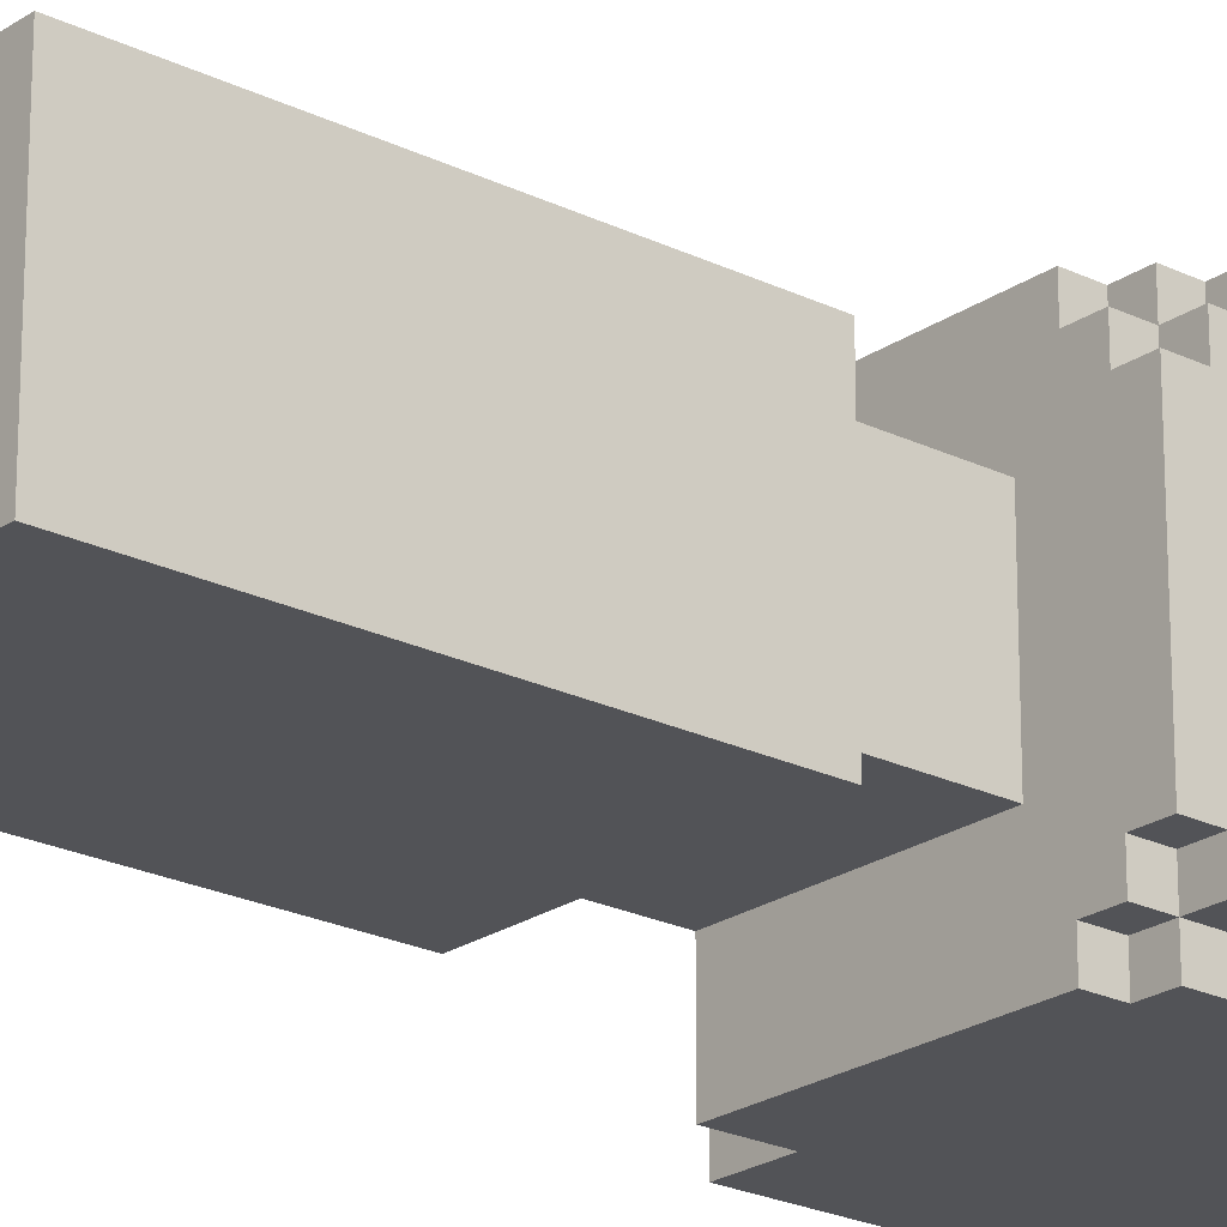
<metadata>
{"format":"obj","ext":"obj","renderer":"f3d","projection":"perspective","resolution":1024,"background":"white","views":[{"elev":-22.4,"azim":49.6,"up":"+Z"}]}
</metadata>
<code>
o
v 0.6 2.7 0.3
v 0.6 2.7 -0.4
v 0.6 2.8 0.4
v 0.6 2.8 0.3
v 0.6 2.8 -0.4
v 0.6 2.8 -0.5
v 0.6 2.9 0.5
v 0.6 2.9 0.4
v 0.6 2.9 -0.5
v 0.6 2.9 -0.6
v 0.6 4.2 0.5
v 0.6 4.2 0.4
v 0.6 4.2 -0.5
v 0.6 4.2 -0.6
v 0.6 4.3 0.4
v 0.6 4.3 -0.5
v 0.5 2.7 0.4
v 0.5 2.7 0.3
v 0.5 2.7 -0.4
v 0.5 2.7 -0.5
v 0.5 2.8 0.5
v 0.5 2.8 0.4
v 0.5 2.8 0.3
v 0.5 2.8 -0.4
v 0.5 2.8 -0.5
v 0.5 2.8 -0.6
v 0.5 2.9 0.5
v 0.5 2.9 0.4
v 0.5 2.9 -0.5
v 0.5 2.9 -0.6
v 0.5 4.2 0.5
v 0.5 4.2 0.4
v 0.5 4.2 -0.5
v 0.5 4.2 -0.6
v 0.5 4.3 0.5
v 0.5 4.3 0.4
v 0.5 4.3 -0.5
v 0.5 4.3 -0.6
v 0.5 4.4 0.4
v 0.5 4.4 -0.5
v 0.4 0.9 0.3
v 0.4 0.9 -0.4
v 0.4 2.3 0.3
v 0.4 2.3 -0.4
v 0.4 2.7 0.5
v 0.4 2.7 0.4
v 0.4 2.7 -0.5
v 0.4 2.7 -0.6
v 0.4 2.8 0.5
v 0.4 2.8 0.4
v 0.4 2.8 -0.5
v 0.4 2.8 -0.6
v 0.3 0 0.1
v 0.3 0 -0.1
v 0.3 0.1 0.1
v 0.3 0.1 0
v 0.3 0.1 -0.1
v 0.3 0.3 0
v 0.3 0.3 -0.1
v 0.3 0.5 0.1
v 0.3 0.5 -0.1
v 0.3 2.3 0.2
v 0.3 2.3 -0.3
v 0.3 2.7 0.2
v 0.3 2.7 -0.3
v 0.2 0.4 -0.1
v 0.2 0.4 -0.2
v 0.2 0.5 0.2
v 0.2 0.5 0.1
v 0.2 0.5 -0.1
v 0.2 0.9 0.2
v 0.2 0.9 -0.2
v 0.1 0 0.1
v 0.1 0 -0.1
v 0.1 0.1 0.1
v 0.1 0.1 0
v 0.1 0.1 -0.1
v 0.1 0.3 0
v 0.1 0.3 -0.1
v 0.1 0.4 0.1
v 0.1 0.4 -0.1
v -0.1 0 0.1
v -0.1 0 -0.1
v -0.1 0.1 0.1
v -0.1 0.1 0
v -0.1 0.1 -0.1
v -0.1 0.3 0
v -0.1 0.3 -0.1
v -0.1 0.4 0.1
v -0.1 0.4 -0.1
v -0.3 0 0.1
v -0.3 0 -0.1
v -0.3 0.1 0.1
v -0.3 0.1 0
v -0.3 0.1 -0.1
v -0.3 0.2 0
v -0.3 0.2 -0.1
v -0.3 0.4 0.1
v -0.3 0.4 -0.1
v 0.2 0 0.1
v 0.2 0 -0.1
v 0.2 0.1 0.1
v 0.2 0.1 0
v 0.2 0.1 -0.1
v 0.2 0.3 0
v 0.2 0.3 -0.1
v 0.2 0.4 0.1
v 0.2 0.4 -0.1
v 5.96e-08 0 0.1
v 5.96e-08 0 -0.1
v 5.96e-08 0.1 0.1
v 5.96e-08 0.1 0
v 5.96e-08 0.1 -0.1
v 5.96e-08 0.3 0
v 5.96e-08 0.3 -0.1
v 5.96e-08 0.4 0.1
v 5.96e-08 0.4 -0.1
v -0.2 0 0.1
v -0.2 0 -0.1
v -0.2 0.1 0.1
v -0.2 0.1 0
v -0.2 0.1 -0.1
v -0.2 0.3 0
v -0.2 0.3 -0.1
v -0.2 0.4 0.1
v -0.2 0.4 -0.1
v -0.3 0.4 -0.1
v -0.3 0.4 -0.2
v -0.3 0.5 0.2
v -0.3 0.5 0.1
v -0.3 0.5 -0.1
v -0.3 0.9 0.2
v -0.3 0.9 -0.2
v -0.4 0 0.1
v -0.4 0 -0.1
v -0.4 0.1 0.1
v -0.4 0.1 0
v -0.4 0.1 -0.1
v -0.4 0.2 0
v -0.4 0.2 -0.1
v -0.4 0.5 0.1
v -0.4 0.5 -0.1
v -0.4 2.3 0.2
v -0.4 2.3 -0.3
v -0.4 2.7 0.5
v -0.4 2.7 0.4
v -0.4 2.7 0.2
v -0.4 2.7 -0.2
v -0.4 2.7 -0.3
v -0.4 2.7 -0.6
v -0.4 2.8 0.5
v -0.4 2.8 0.4
v -0.4 2.9 -0.2
v -0.4 2.9 -0.6
v -0.5 0.9 0.3
v -0.5 0.9 -0.4
v -0.5 2.3 0.3
v -0.5 2.3 -0.4
v -0.5 2.7 0.4
v -0.5 2.7 0.3
v -0.5 2.8 0.5
v -0.5 2.8 0.4
v -0.5 2.8 0.3
v -0.5 2.9 0.5
v -0.5 2.9 0.4
v -0.5 2.9 -0.1
v -0.5 2.9 -0.2
v -0.5 3.1 0
v -0.5 3.1 -0.1
v -0.5 3.1 -0.2
v -0.5 3.3 0.1
v -0.5 3.3 0
v -0.5 3.3 -0.1
v -0.5 3.5 0.1
v -0.5 3.5 0
v -0.5 4.2 0.5
v -0.5 4.2 0.4
v -0.5 4.2 -0.5
v -0.5 4.2 -0.6
v -0.5 4.3 0.5
v -0.5 4.3 0.4
v -0.5 4.3 0.3
v -0.5 4.3 -0.4
v -0.5 4.3 -0.5
v -0.5 4.3 -0.6
v -0.5 4.4 0.4
v -0.5 4.4 0.3
v -0.5 4.4 -0.4
v -0.5 4.4 -0.5
v -0.6 2.7 0.3
v -0.6 2.7 -0.2
v -0.6 2.8 0.4
v -0.6 2.8 0.3
v -0.6 2.9 0.5
v -0.6 2.9 0.4
v -0.6 2.9 -0.1
v -0.6 2.9 -0.2
v -0.6 2.9 -0.6
v -0.6 3.1 0
v -0.6 3.1 -0.1
v -0.6 3.1 -0.2
v -0.6 3.3 0.1
v -0.6 3.3 0
v -0.6 3.3 -0.1
v -0.6 3.5 0.1
v -0.6 3.5 0
v -0.6 4.2 0.5
v -0.6 4.2 0.4
v -0.6 4.2 -0.5
v -0.6 4.2 -0.6
v -0.6 4.3 0.4
v -0.6 4.3 0.3
v -0.6 4.3 -0.4
v -0.6 4.3 -0.5
v -0.6 4.4 0.3
v -0.6 4.4 -0.4
v 0.6 2.9 0.5
v 0.6 4.2 0.5
v 0.5 2.8 0.5
v 0.5 2.9 0.5
v 0.5 4.2 0.5
v 0.5 4.3 0.5
v 0.4 2.7 0.5
v 0.4 2.8 0.5
v -0.4 2.7 0.5
v -0.4 2.8 0.5
v -0.5 2.8 0.5
v -0.5 2.9 0.5
v -0.5 4.2 0.5
v -0.5 4.3 0.5
v -0.6 2.9 0.5
v -0.6 4.2 0.5
v 0.6 2.8 0.4
v 0.6 2.9 0.4
v 0.6 4.2 0.4
v 0.6 4.3 0.4
v 0.5 2.7 0.4
v 0.5 2.8 0.4
v 0.5 2.9 0.4
v 0.5 4.2 0.4
v 0.5 4.3 0.4
v 0.5 4.4 0.4
v 0.4 2.7 0.4
v 0.4 2.8 0.4
v -0.4 2.7 0.4
v -0.4 2.8 0.4
v -0.5 2.7 0.4
v -0.5 2.8 0.4
v -0.5 2.9 0.4
v -0.5 4.2 0.4
v -0.5 4.3 0.4
v -0.5 4.4 0.4
v -0.6 2.8 0.4
v -0.6 2.9 0.4
v -0.6 4.2 0.4
v -0.6 4.3 0.4
v 0.6 2.7 0.3
v 0.6 2.8 0.3
v 0.5 2.7 0.3
v 0.5 2.8 0.3
v 0.4 0.9 0.3
v 0.4 2.3 0.3
v -0.5 0.9 0.3
v -0.5 2.3 0.3
v -0.5 2.7 0.3
v -0.5 2.8 0.3
v -0.5 4.3 0.3
v -0.5 4.4 0.3
v -0.6 2.7 0.3
v -0.6 2.8 0.3
v -0.6 4.3 0.3
v -0.6 4.4 0.3
v 0.3 2.3 0.2
v 0.3 2.7 0.2
v 0.2 0.5 0.2
v 0.2 0.9 0.2
v 0.1 0.5 0.2
v 0.1 0.7 0.2
v -0.2 0.5 0.2
v -0.2 0.7 0.2
v -0.3 0.5 0.2
v -0.3 0.9 0.2
v -0.4 2.3 0.2
v -0.4 2.7 0.2
v 0.3 0 0.1
v 0.3 0.1 0.1
v 0.3 0.5 0.1
v 0.2 0 0.1
v 0.2 0.1 0.1
v 0.2 0.4 0.1
v 0.2 0.5 0.1
v 0.1 0 0.1
v 0.1 0.1 0.1
v 0.1 0.4 0.1
v 0.1 0.5 0.1
v 5.96e-08 0 0.1
v 5.96e-08 0.1 0.1
v 5.96e-08 0.4 0.1
v -0.1 0 0.1
v -0.1 0.1 0.1
v -0.1 0.4 0.1
v -0.2 0 0.1
v -0.2 0.1 0.1
v -0.2 0.4 0.1
v -0.2 0.5 0.1
v -0.3 0 0.1
v -0.3 0.1 0.1
v -0.3 0.4 0.1
v -0.3 0.5 0.1
v -0.4 0 0.1
v -0.4 0.1 0.1
v -0.4 0.5 0.1
v -0.5 3.3 0
v -0.5 3.5 0
v -0.6 3.3 0
v -0.6 3.5 0
v -0.5 3.1 -0.1
v -0.5 3.3 -0.1
v -0.6 3.1 -0.1
v -0.6 3.3 -0.1
v -0.5 2.9 -0.2
v -0.5 3.1 -0.2
v -0.6 2.9 -0.2
v -0.6 3.1 -0.2
v -0.5 3.3 0.1
v -0.5 3.5 0.1
v -0.6 3.3 0.1
v -0.6 3.5 0.1
v 0.3 0.1 0
v 0.3 0.3 0
v 0.2 0.1 0
v 0.2 0.3 0
v 0.1 0.1 0
v 0.1 0.3 0
v 5.96e-08 0.1 0
v 5.96e-08 0.3 0
v -0.1 0.1 0
v -0.1 0.3 0
v -0.2 0.1 0
v -0.2 0.3 0
v -0.3 0.1 0
v -0.3 0.2 0
v -0.4 0.1 0
v -0.4 0.2 0
v -0.5 3.1 0
v -0.5 3.3 0
v -0.6 3.1 0
v -0.6 3.3 0
v 0.3 0 -0.1
v 0.3 0.1 -0.1
v 0.3 0.3 -0.1
v 0.3 0.5 -0.1
v 0.2 0 -0.1
v 0.2 0.1 -0.1
v 0.2 0.3 -0.1
v 0.2 0.4 -0.1
v 0.2 0.5 -0.1
v 0.1 0 -0.1
v 0.1 0.1 -0.1
v 0.1 0.3 -0.1
v 0.1 0.4 -0.1
v 5.96e-08 0 -0.1
v 5.96e-08 0.1 -0.1
v 5.96e-08 0.3 -0.1
v 5.96e-08 0.4 -0.1
v -0.1 0 -0.1
v -0.1 0.1 -0.1
v -0.1 0.3 -0.1
v -0.1 0.4 -0.1
v -0.2 0 -0.1
v -0.2 0.1 -0.1
v -0.2 0.3 -0.1
v -0.2 0.4 -0.1
v -0.3 0 -0.1
v -0.3 0.1 -0.1
v -0.3 0.2 -0.1
v -0.3 0.4 -0.1
v -0.3 0.5 -0.1
v -0.4 0 -0.1
v -0.4 0.1 -0.1
v -0.4 0.2 -0.1
v -0.4 0.5 -0.1
v -0.5 2.9 -0.1
v -0.5 3.1 -0.1
v -0.6 2.9 -0.1
v -0.6 3.1 -0.1
v 0.2 0.4 -0.2
v 0.2 0.9 -0.2
v -0.3 0.4 -0.2
v -0.3 0.9 -0.2
v -0.4 2.7 -0.2
v -0.4 2.9 -0.2
v -0.6 2.7 -0.2
v -0.6 2.9 -0.2
v 0.3 2.3 -0.3
v 0.3 2.7 -0.3
v -0.4 2.3 -0.3
v -0.4 2.7 -0.3
v 0.6 2.7 -0.4
v 0.6 2.8 -0.4
v 0.5 2.7 -0.4
v 0.5 2.8 -0.4
v 0.4 0.9 -0.4
v 0.4 2.3 -0.4
v -0.5 0.9 -0.4
v -0.5 2.3 -0.4
v -0.5 4.3 -0.4
v -0.5 4.4 -0.4
v -0.6 4.3 -0.4
v -0.6 4.4 -0.4
v 0.6 2.8 -0.5
v 0.6 2.9 -0.5
v 0.6 4.2 -0.5
v 0.6 4.3 -0.5
v 0.5 2.7 -0.5
v 0.5 2.8 -0.5
v 0.5 2.9 -0.5
v 0.5 4.2 -0.5
v 0.5 4.3 -0.5
v 0.5 4.4 -0.5
v 0.4 2.7 -0.5
v 0.4 2.8 -0.5
v -0.5 4.2 -0.5
v -0.5 4.3 -0.5
v -0.5 4.4 -0.5
v -0.6 4.2 -0.5
v -0.6 4.3 -0.5
v 0.6 2.9 -0.6
v 0.6 4.2 -0.6
v 0.5 2.8 -0.6
v 0.5 2.9 -0.6
v 0.5 4.2 -0.6
v 0.5 4.3 -0.6
v 0.4 2.7 -0.6
v 0.4 2.8 -0.6
v -0.4 2.7 -0.6
v -0.4 2.9 -0.6
v -0.5 4.2 -0.6
v -0.5 4.3 -0.6
v -0.6 2.9 -0.6
v -0.6 4.2 -0.6
v 0.3 0 0.1
v 0.2 0 0.1
v 0.1 0 0.1
v 5.96e-08 0 0.1
v -0.1 0 0.1
v -0.2 0 0.1
v -0.3 0 0.1
v -0.4 0 0.1
v 0.3 0 -0.1
v 0.2 0 -0.1
v 0.1 0 -0.1
v 5.96e-08 0 -0.1
v -0.1 0 -0.1
v -0.2 0 -0.1
v -0.3 0 -0.1
v -0.4 0 -0.1
v -0.3 0.2 0
v -0.4 0.2 0
v -0.3 0.2 -0.1
v -0.4 0.2 -0.1
v 0.3 0.3 0
v 0.2 0.3 0
v 0.1 0.3 0
v 5.96e-08 0.3 0
v -0.1 0.3 0
v -0.2 0.3 0
v 0.3 0.3 -0.1
v 0.2 0.3 -0.1
v 0.1 0.3 -0.1
v 5.96e-08 0.3 -0.1
v -0.1 0.3 -0.1
v -0.2 0.3 -0.1
v 0.2 0.4 0.1
v 0.1 0.4 0.1
v 5.96e-08 0.4 0.1
v -0.1 0.4 0.1
v -0.2 0.4 0.1
v -0.3 0.4 0.1
v 0.2 0.4 -0.1
v 0.1 0.4 -0.1
v 5.96e-08 0.4 -0.1
v -0.1 0.4 -0.1
v -0.2 0.4 -0.1
v -0.3 0.4 -0.1
v 0.2 0.4 -0.2
v -0.3 0.4 -0.2
v 0.2 0.5 0.2
v 0.1 0.5 0.2
v -0.2 0.5 0.2
v -0.3 0.5 0.2
v 0.2 0.5 0.1
v 0.1 0.5 0.1
v -0.2 0.5 0.1
v -0.3 0.5 0.1
v 0.4 0.9 0.3
v -0.5 0.9 0.3
v 0.2 0.9 0.2
v -0.3 0.9 0.2
v 0.2 0.9 -0.2
v -0.3 0.9 -0.2
v 0.4 0.9 -0.4
v -0.5 0.9 -0.4
v 0.4 2.7 0.5
v -0.4 2.7 0.5
v 0.5 2.7 0.4
v 0.4 2.7 0.4
v -0.4 2.7 0.4
v -0.5 2.7 0.4
v 0.6 2.7 0.3
v 0.5 2.7 0.3
v -0.5 2.7 0.3
v -0.6 2.7 0.3
v 0.3 2.7 0.2
v -0.4 2.7 0.2
v -0.4 2.7 -0.2
v -0.6 2.7 -0.2
v 0.3 2.7 -0.3
v -0.4 2.7 -0.3
v 0.6 2.7 -0.4
v 0.5 2.7 -0.4
v 0.5 2.7 -0.5
v 0.4 2.7 -0.5
v 0.4 2.7 -0.6
v -0.4 2.7 -0.6
v 0.5 2.8 0.5
v 0.4 2.8 0.5
v -0.4 2.8 0.5
v -0.5 2.8 0.5
v 0.6 2.8 0.4
v 0.5 2.8 0.4
v 0.4 2.8 0.4
v -0.4 2.8 0.4
v -0.5 2.8 0.4
v -0.6 2.8 0.4
v 0.6 2.8 0.3
v 0.5 2.8 0.3
v -0.5 2.8 0.3
v -0.6 2.8 0.3
v 0.6 2.8 -0.4
v 0.5 2.8 -0.4
v 0.6 2.8 -0.5
v 0.5 2.8 -0.5
v 0.4 2.8 -0.5
v 0.5 2.8 -0.6
v 0.4 2.8 -0.6
v 0.6 2.9 0.5
v 0.5 2.9 0.5
v -0.5 2.9 0.5
v -0.6 2.9 0.5
v 0.6 2.9 0.4
v 0.5 2.9 0.4
v -0.5 2.9 0.4
v -0.6 2.9 0.4
v -0.4 2.9 -0.2
v -0.6 2.9 -0.2
v 0.6 2.9 -0.5
v 0.5 2.9 -0.5
v 0.6 2.9 -0.6
v 0.5 2.9 -0.6
v -0.4 2.9 -0.6
v -0.6 2.9 -0.6
v -0.5 3.1 -0.1
v -0.6 3.1 -0.1
v -0.5 3.1 -0.2
v -0.6 3.1 -0.2
v -0.5 3.3 0
v -0.6 3.3 0
v -0.5 3.3 -0.1
v -0.6 3.3 -0.1
v -0.5 3.5 0.1
v -0.6 3.5 0.1
v -0.5 3.5 0
v -0.6 3.5 0
v 0.3 0.1 0
v 0.2 0.1 0
v 0.1 0.1 0
v 5.96e-08 0.1 0
v -0.1 0.1 0
v -0.2 0.1 0
v -0.3 0.1 0
v -0.4 0.1 0
v 0.3 0.1 -0.1
v 0.2 0.1 -0.1
v 0.1 0.1 -0.1
v 5.96e-08 0.1 -0.1
v -0.1 0.1 -0.1
v -0.2 0.1 -0.1
v -0.3 0.1 -0.1
v -0.4 0.1 -0.1
v 0.3 0.5 0.1
v 0.2 0.5 0.1
v -0.3 0.5 0.1
v -0.4 0.5 0.1
v 0.3 0.5 -0.1
v 0.2 0.5 -0.1
v -0.3 0.5 -0.1
v -0.4 0.5 -0.1
v 0.4 2.3 0.3
v -0.5 2.3 0.3
v 0.3 2.3 0.2
v -0.4 2.3 0.2
v 0.3 2.3 -0.3
v -0.4 2.3 -0.3
v 0.4 2.3 -0.4
v -0.5 2.3 -0.4
v -0.5 2.9 -0.1
v -0.6 2.9 -0.1
v -0.5 2.9 -0.2
v -0.6 2.9 -0.2
v -0.5 3.1 0
v -0.6 3.1 0
v -0.5 3.1 -0.1
v -0.6 3.1 -0.1
v -0.5 3.3 0.1
v -0.6 3.3 0.1
v -0.5 3.3 0
v -0.6 3.3 0
v 0.6 4.2 0.5
v 0.5 4.2 0.5
v -0.5 4.2 0.5
v -0.6 4.2 0.5
v 0.6 4.2 0.4
v 0.5 4.2 0.4
v -0.5 4.2 0.4
v -0.6 4.2 0.4
v 0.6 4.2 -0.5
v 0.5 4.2 -0.5
v -0.5 4.2 -0.5
v -0.6 4.2 -0.5
v 0.6 4.2 -0.6
v 0.5 4.2 -0.6
v -0.5 4.2 -0.6
v -0.6 4.2 -0.6
v 0.5 4.3 0.5
v -0.5 4.3 0.5
v 0.6 4.3 0.4
v 0.5 4.3 0.4
v -0.5 4.3 0.4
v -0.6 4.3 0.4
v -0.5 4.3 0.3
v -0.6 4.3 0.3
v -0.5 4.3 -0.4
v -0.6 4.3 -0.4
v 0.6 4.3 -0.5
v 0.5 4.3 -0.5
v -0.5 4.3 -0.5
v -0.6 4.3 -0.5
v 0.5 4.3 -0.6
v -0.5 4.3 -0.6
v 0.5 4.4 0.4
v -0.5 4.4 0.4
v -0.5 4.4 0.3
v -0.6 4.4 0.3
v -0.5 4.4 -0.4
v -0.6 4.4 -0.4
v 0.5 4.4 -0.5
v -0.5 4.4 -0.5
f 1 2 4
f 4 2 5
f 3 4 8
f 5 6 8
f 4 5 8
f 8 6 9
f 7 8 11
f 9 10 11
f 8 9 11
f 11 10 12
f 12 10 13
f 13 10 14
f 12 13 15
f 15 13 16
f 17 18 22
f 22 18 23
f 19 20 24
f 24 20 25
f 21 22 27
f 27 22 28
f 25 26 29
f 29 26 30
f 31 32 35
f 35 32 36
f 33 34 37
f 37 34 38
f 36 37 39
f 39 37 40
f 41 42 43
f 43 42 44
f 45 46 49
f 49 46 50
f 47 48 51
f 51 48 52
f 53 54 55
f 55 54 56
f 56 54 57
f 55 56 58
f 55 58 60
f 58 59 60
f 60 59 61
f 62 63 64
f 64 63 65
f 66 67 70
f 68 69 71
f 69 70 71
f 70 67 72
f 71 70 72
f 73 74 75
f 75 74 76
f 76 74 77
f 75 76 78
f 75 78 80
f 78 79 80
f 80 79 81
f 82 83 84
f 84 83 85
f 85 83 86
f 84 85 87
f 84 87 89
f 87 88 89
f 89 88 90
f 91 92 93
f 93 92 94
f 94 92 95
f 93 94 96
f 93 96 98
f 96 97 98
f 98 97 99
f 102 101 100
f 103 101 102
f 104 101 103
f 105 103 102
f 107 105 102
f 107 106 105
f 108 106 107
f 111 110 109
f 112 110 111
f 113 110 112
f 114 112 111
f 116 114 111
f 116 115 114
f 117 115 116
f 120 119 118
f 121 119 120
f 122 119 121
f 123 121 120
f 125 123 120
f 125 124 123
f 126 124 125
f 131 128 127
f 132 130 129
f 132 131 130
f 133 128 131
f 133 131 132
f 136 135 134
f 137 135 136
f 138 135 137
f 139 137 136
f 141 139 136
f 141 140 139
f 142 140 141
f 147 144 143
f 148 144 147
f 149 144 148
f 151 146 145
f 152 146 151
f 153 150 149
f 153 149 148
f 154 150 153
f 157 156 155
f 158 156 157
f 162 160 159
f 163 160 162
f 164 162 161
f 165 162 164
f 169 167 166
f 170 167 169
f 172 169 168
f 173 169 172
f 174 172 171
f 175 172 174
f 180 177 176
f 181 177 180
f 184 179 178
f 185 179 184
f 186 182 181
f 187 182 186
f 188 184 183
f 189 184 188
f 193 191 190
f 195 193 192
f 196 191 193
f 196 193 195
f 197 191 196
f 199 195 194
f 199 196 195
f 200 196 199
f 201 198 197
f 202 199 194
f 203 199 202
f 204 201 200
f 205 202 194
f 206 204 203
f 207 205 194
f 207 206 205
f 208 206 207
f 209 204 206
f 209 206 208
f 209 198 201
f 209 201 204
f 210 198 209
f 211 209 208
f 212 209 211
f 213 209 212
f 214 209 213
f 215 213 212
f 216 213 215
f 217 218 220
f 220 218 221
f 219 220 224
f 221 222 224
f 220 221 224
f 223 224 225
f 224 222 226
f 225 224 226
f 226 222 227
f 227 222 228
f 228 222 229
f 229 222 230
f 228 229 231
f 231 229 232
f 233 234 238
f 238 234 239
f 235 236 240
f 240 236 241
f 237 238 243
f 243 238 244
f 245 246 247
f 247 246 248
f 241 242 251
f 251 242 252
f 248 249 253
f 253 249 254
f 250 251 255
f 255 251 256
f 257 258 259
f 259 258 260
f 261 262 263
f 263 262 264
f 265 266 269
f 269 266 270
f 267 268 271
f 271 268 272
f 275 276 277
f 277 276 278
f 277 278 279
f 278 276 280
f 279 278 280
f 279 280 281
f 280 276 282
f 281 280 282
f 273 274 283
f 283 274 284
f 285 286 288
f 286 287 289
f 288 286 289
f 289 287 290
f 290 287 291
f 290 291 294
f 294 291 295
f 292 293 296
f 293 294 297
f 296 293 297
f 294 295 297
f 297 295 298
f 298 295 301
f 299 300 302
f 300 301 303
f 302 300 303
f 301 295 304
f 303 301 304
f 304 295 305
f 304 305 308
f 308 305 309
f 306 307 310
f 307 308 311
f 310 307 311
f 308 309 311
f 311 309 312
f 313 314 315
f 315 314 316
f 317 318 319
f 319 318 320
f 321 322 323
f 323 322 324
f 327 326 325
f 328 326 327
f 331 330 329
f 332 330 331
f 335 334 333
f 336 334 335
f 339 338 337
f 340 338 339
f 343 342 341
f 344 342 343
f 347 346 345
f 348 346 347
f 353 350 349
f 354 350 353
f 355 352 351
f 356 352 355
f 357 352 356
f 362 359 358
f 363 359 362
f 364 361 360
f 365 361 364
f 370 367 366
f 371 367 370
f 372 369 368
f 373 369 372
f 379 375 374
f 380 375 379
f 381 377 376
f 381 378 377
f 382 378 381
f 385 384 383
f 386 384 385
f 389 388 387
f 390 388 389
f 393 392 391
f 394 392 393
f 397 396 395
f 398 396 397
f 401 400 399
f 402 400 401
f 405 404 403
f 406 404 405
f 409 408 407
f 410 408 409
f 416 412 411
f 417 412 416
f 418 414 413
f 419 414 418
f 421 416 415
f 422 416 421
f 424 420 419
f 425 420 424
f 426 424 423
f 427 424 426
f 431 429 428
f 432 429 431
f 435 431 430
f 435 433 432
f 435 432 431
f 436 435 434
f 437 433 435
f 437 435 436
f 438 433 437
f 439 433 438
f 440 438 437
f 441 438 440
f 442 443 450
f 450 443 451
f 444 445 452
f 452 445 453
f 446 447 454
f 454 447 455
f 448 449 456
f 456 449 457
f 458 459 460
f 460 459 461
f 462 463 468
f 468 463 469
f 464 465 470
f 470 465 471
f 466 467 472
f 472 467 473
f 474 475 480
f 480 475 481
f 476 477 482
f 482 477 483
f 478 479 484
f 484 479 485
f 482 483 486
f 480 481 486
f 484 485 486
f 483 484 486
f 481 482 486
f 486 485 487
f 488 489 492
f 489 490 493
f 492 489 493
f 490 491 494
f 493 490 494
f 494 491 495
f 496 497 498
f 498 497 499
f 496 498 500
f 499 497 501
f 496 500 502
f 500 501 502
f 501 497 503
f 502 501 503
f 504 505 507
f 507 505 508
f 506 507 511
f 508 509 511
f 507 508 511
f 511 509 512
f 510 511 514
f 512 513 514
f 511 512 514
f 514 513 515
f 515 513 516
f 516 513 517
f 510 514 518
f 510 518 520
f 518 519 520
f 520 519 521
f 521 519 522
f 522 519 523
f 523 519 524
f 524 519 525
f 526 527 531
f 531 527 532
f 528 529 533
f 533 529 534
f 530 531 536
f 536 531 537
f 534 535 538
f 538 535 539
f 540 541 542
f 542 541 543
f 543 544 545
f 545 544 546
f 547 548 551
f 551 548 552
f 549 550 553
f 553 550 554
f 557 558 559
f 559 558 560
f 555 556 561
f 561 556 562
f 563 564 565
f 565 564 566
f 567 568 569
f 569 568 570
f 571 572 573
f 573 572 574
f 583 576 575
f 584 576 583
f 585 578 577
f 586 578 585
f 587 580 579
f 588 580 587
f 589 582 581
f 590 582 589
f 595 592 591
f 596 592 595
f 597 594 593
f 598 594 597
f 601 600 599
f 602 600 601
f 603 601 599
f 604 600 602
f 605 603 599
f 605 604 603
f 606 600 604
f 606 604 605
f 609 608 607
f 610 608 609
f 613 612 611
f 614 612 613
f 617 616 615
f 618 616 617
f 623 620 619
f 624 620 623
f 625 622 621
f 626 622 625
f 631 628 627
f 632 628 631
f 633 630 629
f 634 630 633
f 638 636 635
f 639 636 638
f 641 640 639
f 642 640 641
f 645 638 637
f 646 638 645
f 647 644 643
f 648 644 647
f 649 647 646
f 650 647 649
f 653 652 651
f 655 653 651
f 655 654 653
f 656 654 655
f 657 655 651
f 658 655 657

</code>
